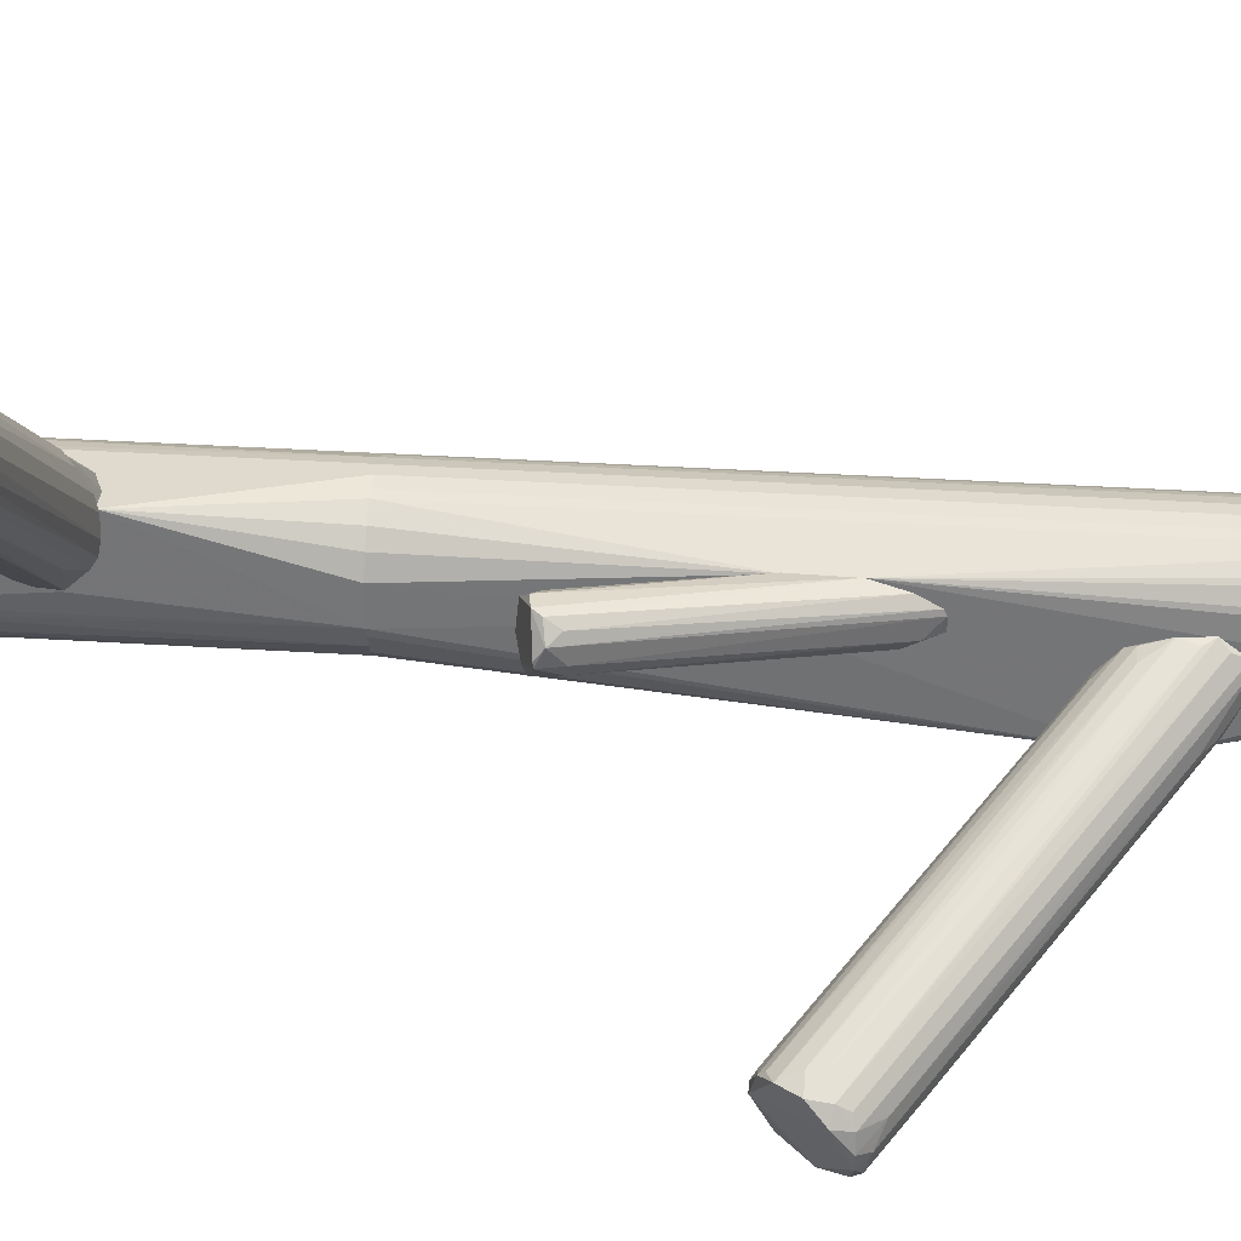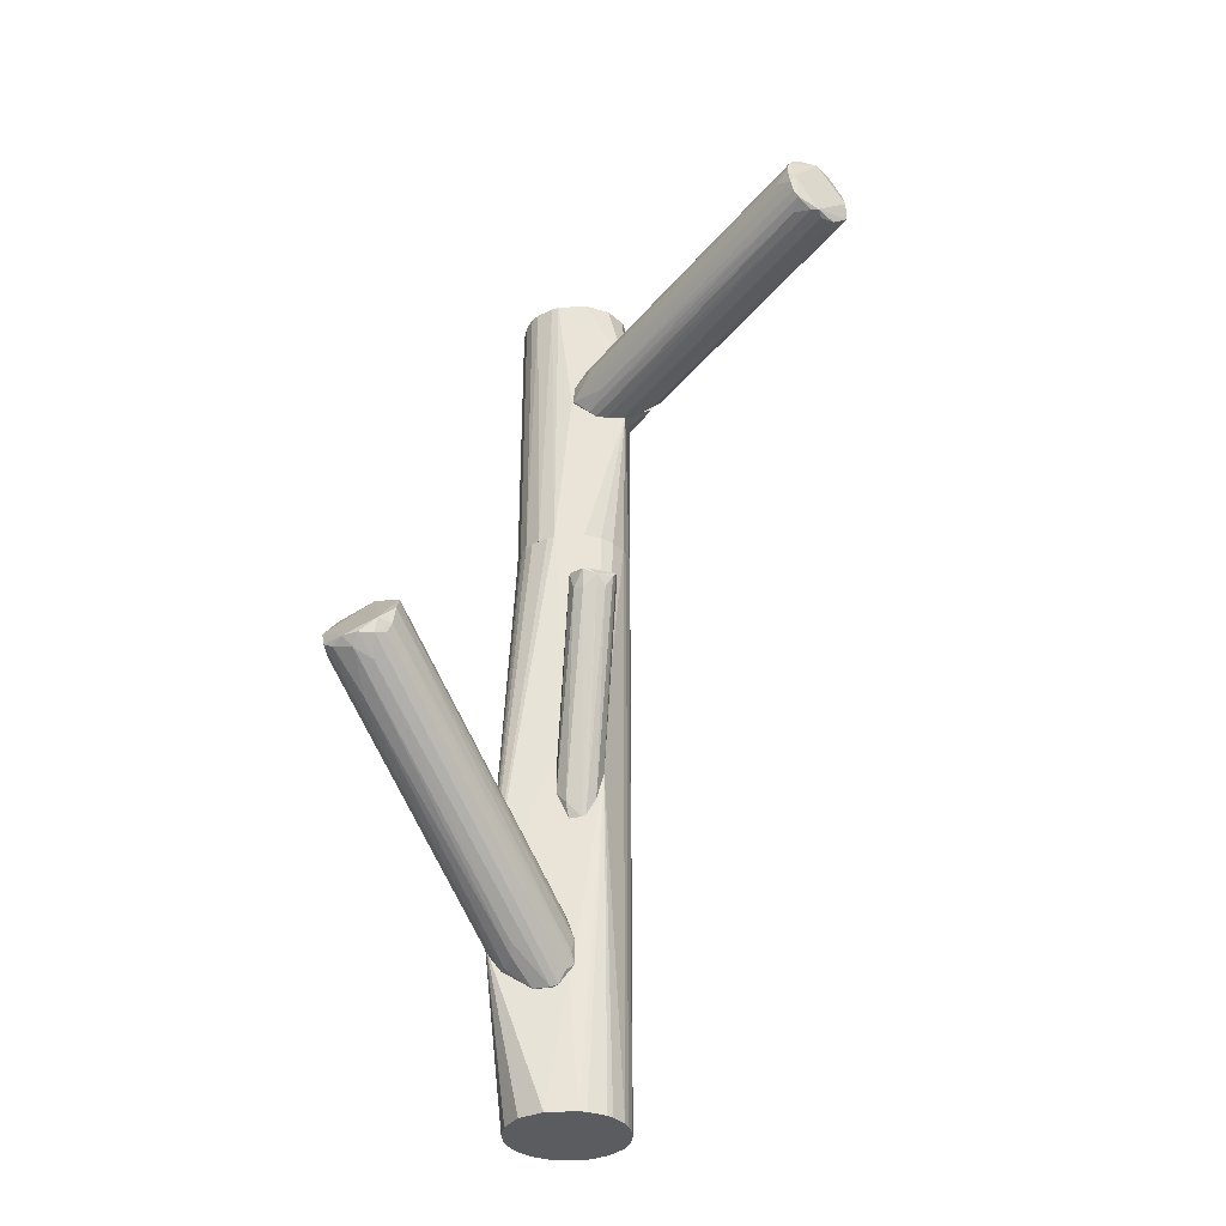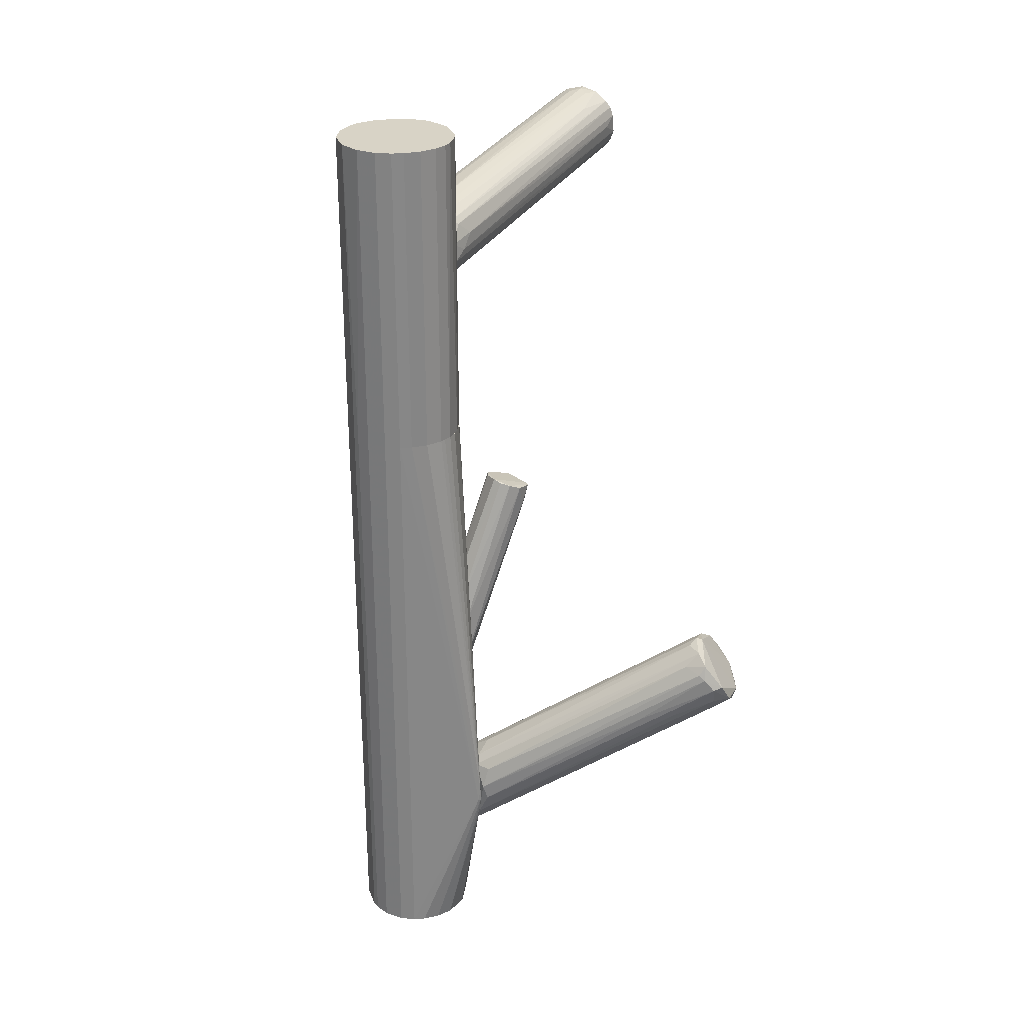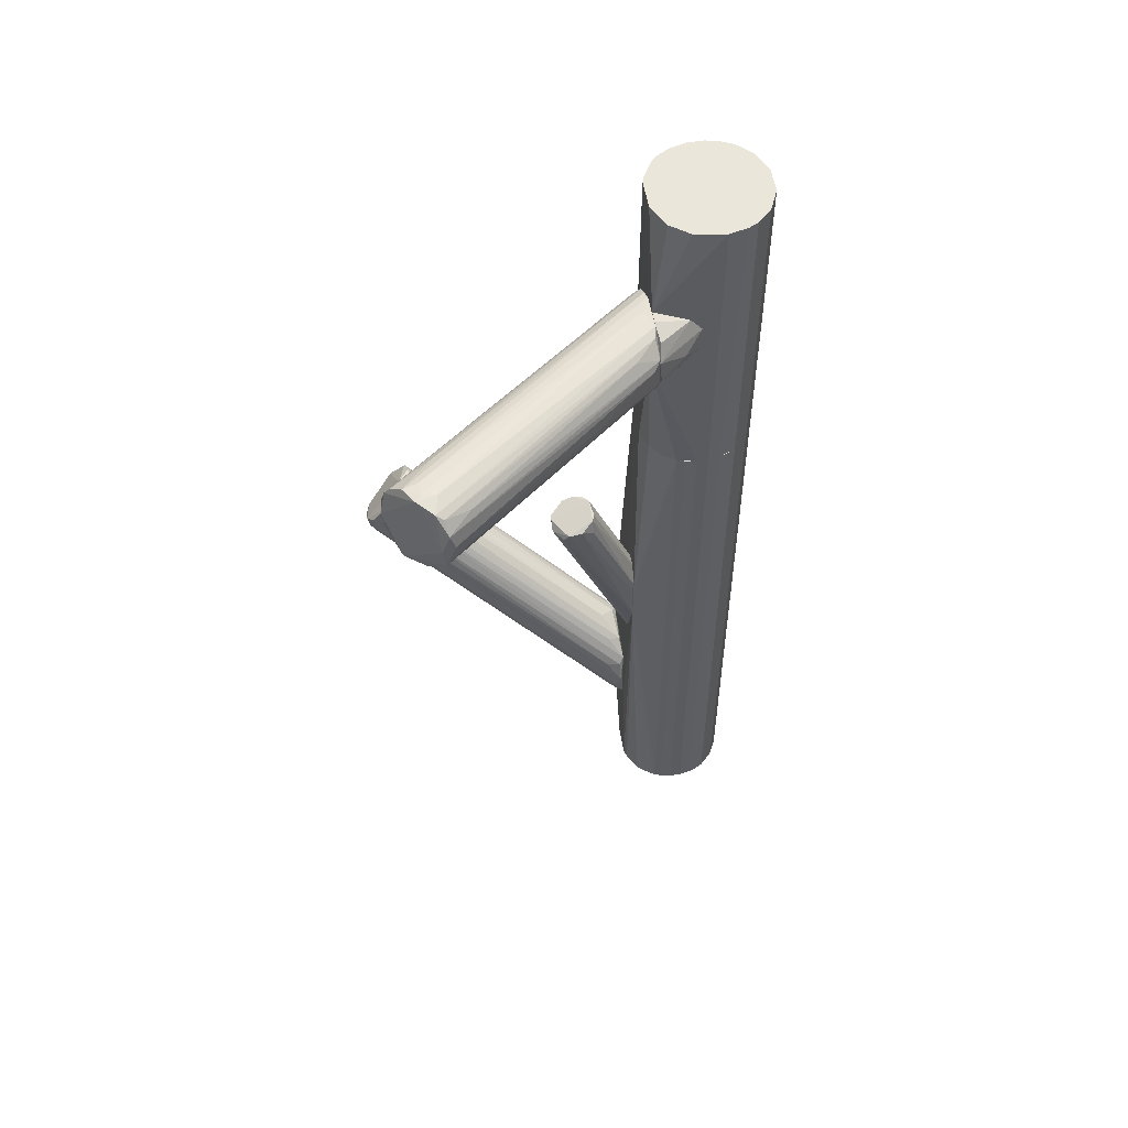
<metadata>
{"format":"obj","ext":"obj","renderer":"f3d","projection":"perspective","resolution":1024,"background":"white","views":[{"elev":32.8,"azim":95.2,"up":"+Y"},{"elev":-34.6,"azim":94.3,"up":"+Z"},{"elev":27.9,"azim":-18.1,"up":"+Z"},{"elev":54.7,"azim":170.7,"up":"+Z"}]}
</metadata>
<code>
o convex_0
v -0.05748 -0.004638 0.04852
v -0.02538 -0.03898 -0.09405
v -0.02463 -0.03898 -0.09405
v -0.04106 0.002082 -0.1471
v -0.05822 -0.02703 -0.1471
v -0.02762 -0.006133 0.04852
v -0.04927 -0.03374 0.04852
v -0.02538 -0.01136 -0.1471
v -0.05822 -0.00539 -0.1471
v -0.02538 -0.02106 0.04852
v -0.06121 -0.02031 0.04852
v -0.04479 0.002082 0.04852
v -0.04553 -0.0345 -0.1471
v -0.02463 -0.004638 -0.02689
v -0.03359 -0.03225 0.04852
v -0.06121 -0.01211 -0.1471
v -0.05076 0.000583 -0.1471
v -0.02911 -0.02852 -0.1471
v -0.03509 0.000583 0.04852
v -0.03509 0.000583 -0.1471
v -0.05822 -0.02703 0.04852
v -0.05375 -0.0315 -0.1471
v -0.06121 -0.01211 0.04852
v -0.05375 -0.000908 0.04852
v -0.06121 -0.02031 -0.1471
v -0.04031 -0.0345 0.04852
v -0.02911 -0.003895 -0.1471
v -0.02911 -0.02852 0.04852
v -0.03509 -0.033 -0.1471
v -0.05375 -0.0315 0.04852
v -0.02538 -0.02106 -0.1471
v -0.02463 -0.01435 -0.1082
v -0.02538 -0.01136 0.04852
v -0.05375 -0.000908 -0.1471
v -0.04927 -0.03374 -0.1471
v -0.04106 0.002082 0.04852
v -0.04479 0.002082 -0.1471
v -0.02463 -0.03898 -0.08957
v -0.04852 0.00133 0.04852
v -0.06046 -0.009867 0.04852
v -0.02463 -0.004638 -0.04108
v -0.06046 -0.02255 -0.1471
v -0.02463 -0.01509 -0.02243
v -0.04553 -0.0345 0.04852
v -0.03061 -0.0024 0.04852
v -0.03733 0.00133 0.04852
v -0.04031 -0.0345 -0.1471
v -0.02613 -0.0233 0.04852
v -0.06046 -0.009867 -0.1471
v -0.06046 -0.02255 0.04852
v -0.05822 -0.00539 0.04852
v -0.02613 -0.009119 -0.1471
v -0.02463 -0.03823 -0.09778
v -0.03061 -0.0024 -0.1471
v -0.03135 -0.03076 0.04852
v -0.03509 -0.033 0.04852
v -0.05076 0.000583 0.04852
v -0.03733 0.00133 -0.1471
v -0.04852 0.00133 -0.1471
f 39 37 59
f 6 1 7
f 5 4 8
f 4 5 9
f 6 7 10
f 7 1 11
f 1 6 12
f 3 2 13
f 5 8 13
f 10 7 15
f 9 5 16
f 4 9 17
f 13 8 18
f 12 6 19
f 19 14 20
f 8 4 20
f 7 11 21
f 5 13 22
f 21 5 22
f 11 1 23
f 16 11 23
f 1 12 24
f 16 5 25
f 11 16 25
f 15 7 26
f 8 20 27
f 10 15 28
f 13 18 29
f 7 21 30
f 22 7 30
f 21 22 30
f 18 8 31
f 14 3 32
f 31 8 32
f 6 10 33
f 14 6 33
f 9 1 34
f 17 9 34
f 1 24 34
f 24 17 34
f 2 7 35
f 13 2 35
f 7 22 35
f 22 13 35
f 4 12 36
f 12 19 36
f 12 4 37
f 4 17 37
f 2 3 38
f 3 14 38
f 24 12 39
f 12 37 39
f 23 1 40
f 16 23 40
f 20 14 41
f 32 8 41
f 14 32 41
f 5 21 42
f 25 5 42
f 11 25 42
f 33 10 43
f 14 33 43
f 38 14 43
f 10 38 43
f 7 2 44
f 26 7 44
f 2 38 44
f 38 26 44
f 6 14 45
f 19 6 45
f 14 19 45
f 19 20 46
f 4 36 46
f 36 19 46
f 3 13 47
f 29 3 47
f 13 29 47
f 10 28 48
f 38 10 48
f 28 38 48
f 9 16 49
f 40 9 49
f 16 40 49
f 21 11 50
f 42 21 50
f 11 42 50
f 1 9 51
f 40 1 51
f 9 40 51
f 8 27 52
f 41 8 52
f 27 41 52
f 3 29 53
f 29 18 53
f 18 31 53
f 32 3 53
f 31 32 53
f 27 20 54
f 20 41 54
f 41 27 54
f 28 15 55
f 15 38 55
f 38 28 55
f 15 26 56
f 26 38 56
f 38 15 56
f 17 24 57
f 24 39 57
f 39 17 57
f 20 4 58
f 46 20 58
f 4 46 58
f 37 17 59
f 17 39 59
o convex_1
v -0.00373 0.03567 0.112
v -0.02463 -0.01509 0.103
v -0.02463 -0.01509 0.109
v 0.05823 0.05881 0.118
v 0.04778 0.06553 0.1329
v 0.04778 0.0715 0.1097
v -0.02463 0.007315 0.1194
v -0.02463 0.001342 0.09555
v 0.04181 0.07523 0.1262
v 0.05225 0.05956 0.1105
v 0.04405 0.0521 0.1291
v -0.02463 0.01403 0.1015
v -0.02388 -0.006869 0.1179
v 0.0433 0.07599 0.115
v -0.02313 -0.009855 0.0978
v -0.02463 0.01552 0.1142
v 0.05673 0.05881 0.1269
v 0.04479 0.0715 0.1314
v 0.05375 0.06703 0.1097
v -0.02164 -0.0106 0.1142
v -0.02388 -0.003882 0.09555
v -0.02239 0.01179 0.09854
v -0.01716 -0.009106 0.1105
v -0.02239 0.002091 0.1202
v -0.01716 0.01925 0.1187
v 0.05748 0.05956 0.115
v 0.05225 0.06254 0.1321
v 0.04031 0.07523 0.1217
v -0.02388 -0.01509 0.103
v 0.05375 0.05433 0.1209
v 0.04181 0.07225 0.112
v -0.02463 0.01627 0.1053
v 0.04927 0.06777 0.1329
v 0.05076 0.06777 0.109
v 0.04405 0.07599 0.1209
v 0.05823 0.06031 0.1202
v 0.0433 0.06553 0.1321
v -0.02239 0.0185 0.1127
v 0.03733 0.07225 0.1172
v 0.03509 0.06777 0.1269
v -0.01567 -0.00538 0.1008
v 0.05673 0.06105 0.1127
v -0.02463 0.005077 0.0963
v 0.05524 0.05956 0.1291
v -0.02388 -0.0106 0.1157
v -0.02388 -0.007617 0.0963
v 0.05375 0.06478 0.1097
v 0.04778 0.06105 0.1321
v 0.05748 0.05807 0.1239
v -0.02015 -0.01209 0.106
v -0.02463 -0.004631 0.1187
v -0.02388 0.01105 0.1187
v 0.04255 0.07225 0.1299
f 111 77 112
f 61 62 66
f 61 66 67
f 67 66 71
f 71 66 75
f 65 73 78
f 79 62 82
f 76 79 82
f 72 70 86
f 62 61 88
f 61 74 88
f 85 63 88
f 73 65 90
f 71 73 90
f 65 81 90
f 81 71 90
f 73 71 91
f 71 75 91
f 64 86 92
f 65 78 93
f 80 67 93
f 68 77 94
f 78 73 94
f 87 68 94
f 73 87 94
f 77 92 94
f 94 92 95
f 92 76 95
f 78 94 95
f 77 66 96
f 83 64 96
f 66 83 96
f 64 92 96
f 92 77 96
f 75 68 97
f 68 87 97
f 87 60 97
f 60 91 97
f 91 75 97
f 87 73 98
f 60 87 98
f 91 60 98
f 73 91 98
f 68 75 99
f 75 84 99
f 88 74 100
f 85 88 100
f 74 69 101
f 63 85 101
f 95 63 101
f 78 95 101
f 100 74 101
f 85 100 101
f 67 71 102
f 81 65 102
f 71 81 102
f 65 93 102
f 93 67 102
f 79 76 103
f 86 70 103
f 76 92 103
f 92 86 103
f 70 72 104
f 62 79 104
f 103 70 104
f 79 103 104
f 61 67 105
f 74 61 105
f 69 74 105
f 67 80 105
f 105 80 106
f 93 78 106
f 80 93 106
f 101 69 106
f 78 101 106
f 69 105 106
f 64 83 107
f 72 86 107
f 86 64 107
f 76 82 108
f 89 63 108
f 82 89 108
f 63 95 108
f 95 76 108
f 82 62 109
f 62 88 109
f 88 63 109
f 63 89 109
f 89 82 109
f 66 62 110
f 83 66 110
f 62 104 110
f 104 72 110
f 107 83 110
f 72 107 110
f 75 66 111
f 66 77 111
f 84 75 111
f 84 111 112
f 77 68 112
f 68 99 112
f 99 84 112
o convex_2
v -0.01866 -0.02853 -0.07614
v -0.02463 -0.0248 -0.1105
v -0.02463 -0.01957 -0.1105
v 0.06122 -0.06435 -0.0448
v 0.04777 -0.0763 -0.03883
v 0.05524 -0.05465 -0.03062
v -0.02388 -0.03973 -0.08808
v 0.04479 -0.06882 -0.02763
v -0.02314 -0.01285 -0.0963
v 0.05897 -0.0554 -0.04107
v -0.02388 -0.03376 -0.1052
v 0.05673 -0.07182 -0.04629
v -0.02463 -0.01658 -0.08734
v 0.04703 -0.05838 -0.02763
v -0.02463 -0.03451 -0.08136
v -0.02239 -0.01509 -0.106
v 0.04554 -0.07331 -0.03062
v -0.02463 -0.03749 -0.1
v 0.05449 -0.07481 -0.04406
v 0.06046 -0.05987 -0.0448
v 0.05897 -0.05465 -0.03585
v 0.05822 -0.06584 -0.04779
v -0.02388 -0.01285 -0.1038
v 0.04404 -0.06285 -0.02763
v -0.01641 -0.03003 -0.1045
v -0.02388 -0.01957 -0.1105
v -0.02314 -0.03227 -0.07913
v -0.02388 -0.02182 -0.08211
v 0.05076 -0.05689 -0.02763
v -0.02164 -0.03898 -0.08136
v 0.04479 -0.07481 -0.0351
v -0.02239 -0.04048 -0.09255
v 0.04851 -0.07481 -0.04406
v -0.01866 -0.01584 -0.08958
v 0.05076 -0.0763 -0.03808
v 0.04851 -0.06285 -0.02614
v -0.02164 -0.03227 -0.106
v 0.06122 -0.05913 -0.04032
v 0.05375 -0.05241 -0.03585
v 0.04031 -0.06882 -0.03211
v 0.05524 -0.06062 -0.05002
v -0.02388 -0.01733 -0.1097
v 0.05897 -0.05689 -0.04406
v 0.04554 -0.06435 -0.056
v -0.02164 -0.0136 -0.1008
v 0.0433 -0.07331 -0.03361
v 0.03582 -0.06958 -0.05077
v -0.02314 -0.01509 -0.08958
v 0.05149 -0.0554 -0.02913
v -0.02014 -0.02107 -0.08136
v -0.01193 -0.03003 -0.1015
v 0.05971 -0.06882 -0.0448
v 0.04703 -0.06137 -0.02614
v 0.04703 -0.06958 -0.05152
v 0.02538 -0.0651 -0.05302
f 144 117 167
f 115 114 125
f 125 114 127
f 114 123 130
f 127 114 130
f 119 127 130
f 130 123 131
f 115 125 135
f 125 121 135
f 122 128 135
f 114 115 138
f 137 114 138
f 127 120 139
f 136 113 139
f 120 136 139
f 125 127 140
f 139 113 140
f 127 139 140
f 127 119 142
f 119 130 144
f 131 117 145
f 130 131 145
f 117 131 147
f 129 143 147
f 143 117 147
f 120 129 148
f 118 141 148
f 129 147 148
f 123 114 149
f 114 137 149
f 116 132 150
f 132 122 150
f 133 118 150
f 122 133 150
f 118 148 150
f 118 133 151
f 133 121 151
f 146 118 151
f 121 146 151
f 120 127 152
f 129 120 152
f 127 142 152
f 132 116 153
f 116 134 153
f 153 138 154
f 115 135 154
f 135 128 154
f 138 115 154
f 132 153 154
f 128 122 155
f 122 132 155
f 154 128 155
f 132 154 155
f 134 124 156
f 137 134 156
f 124 149 156
f 149 137 156
f 121 133 157
f 133 122 157
f 135 121 157
f 122 135 157
f 142 119 158
f 143 129 158
f 119 143 158
f 129 152 158
f 152 142 158
f 117 144 159
f 144 130 159
f 145 117 159
f 130 145 159
f 121 125 160
f 118 146 160
f 146 121 160
f 141 118 161
f 118 160 161
f 160 125 161
f 140 126 162
f 125 140 162
f 126 141 162
f 141 161 162
f 161 125 162
f 134 137 163
f 137 138 163
f 153 134 163
f 138 153 163
f 131 124 164
f 124 134 164
f 134 116 164
f 147 131 164
f 148 147 164
f 116 150 164
f 150 148 164
f 113 136 165
f 136 120 165
f 140 113 165
f 126 140 165
f 141 126 165
f 120 148 165
f 148 141 165
f 124 131 166
f 131 123 166
f 123 149 166
f 149 124 166
f 117 143 167
f 143 119 167
f 119 144 167
o convex_3
v -0.04479 0.002082 0.1471
v -0.04553 -0.0345 0.04852
v -0.04927 -0.03375 0.04852
v -0.04106 0.002082 0.04852
v -0.02538 -0.02106 0.1471
v -0.06121 -0.02031 0.1471
v -0.06046 -0.009867 0.04852
v -0.02538 -0.01136 0.04852
v -0.02463 0.002078 0.1194
v -0.04553 -0.0345 0.1471
v -0.03135 -0.03076 0.04852
v -0.05375 -0.000905 0.1471
v -0.05823 -0.02703 0.04852
v -0.03509 -0.033 0.1471
v -0.05375 -0.000905 0.04852
v -0.05375 -0.03151 0.1471
v -0.02911 -0.003894 0.1471
v -0.02538 -0.02106 0.04852
v -0.05823 -0.005387 0.1471
v -0.02463 0.002078 0.09631
v -0.02911 -0.02852 0.1471
v -0.06121 -0.02031 0.04852
v -0.03061 -0.002401 0.04852
v -0.06121 -0.0121 0.1471
v -0.04031 -0.0345 0.04852
v -0.04852 0.001333 0.04852
v -0.05823 -0.02703 0.1471
v -0.02463 -0.01584 0.1038
v -0.02762 -0.02628 0.04852
v -0.02538 -0.01136 0.1471
v -0.05375 -0.03151 0.04852
v -0.05823 -0.005387 0.04852
v -0.03509 0.000589 0.1471
v -0.04031 -0.0345 0.1471
v -0.03509 -0.033 0.04852
v -0.06121 -0.0121 0.04852
v -0.05076 0.000589 0.1471
v -0.03509 0.000589 0.04852
v -0.04927 -0.03375 0.1471
v -0.02613 -0.0233 0.1471
v -0.02762 -0.006136 0.04852
v -0.06046 -0.02255 0.04852
v -0.03135 -0.03076 0.1471
v -0.04479 0.002082 0.04852
f 171 193 211
f 169 170 171
f 172 168 173
f 171 170 174
f 169 171 175
f 171 168 176
f 170 169 177
f 172 173 177
f 169 175 178
f 173 168 179
f 174 170 180
f 172 177 181
f 171 174 182
f 177 173 183
f 168 172 184
f 178 175 185
f 173 179 186
f 179 182 186
f 171 176 187
f 185 175 187
f 172 181 188
f 174 180 189
f 175 171 190
f 173 186 191
f 186 174 191
f 189 173 191
f 177 169 192
f 169 178 192
f 171 182 193
f 183 173 194
f 180 183 194
f 176 172 195
f 172 185 195
f 187 176 195
f 185 187 195
f 178 185 196
f 188 178 196
f 172 176 197
f 184 172 197
f 176 184 197
f 180 170 198
f 170 183 198
f 183 180 198
f 182 174 199
f 174 186 199
f 186 182 199
f 176 168 200
f 168 184 200
f 184 176 200
f 181 177 201
f 177 192 201
f 192 181 201
f 178 181 202
f 192 178 202
f 181 192 202
f 174 189 203
f 191 174 203
f 189 191 203
f 179 168 204
f 182 179 204
f 168 193 204
f 193 182 204
f 171 187 205
f 190 171 205
f 187 190 205
f 170 177 206
f 183 170 206
f 177 183 206
f 185 172 207
f 172 188 207
f 196 185 207
f 188 196 207
f 187 175 208
f 175 190 208
f 190 187 208
f 173 189 209
f 189 180 209
f 194 173 209
f 180 194 209
f 181 178 210
f 188 181 210
f 178 188 210
f 168 171 211
f 193 168 211
o convex_4
v -0.03359 0.0088 0.1068
v -0.02463 0.005816 0.1194
v -0.02463 0.002082 0.1194
v -0.02463 0.002082 0.0963
v -0.03956 0.002082 0.1097
v -0.02463 0.01552 0.1127
v -0.02538 0.01104 0.09929
v -0.03583 0.00283 0.09854
v -0.03583 0.00283 0.115
v -0.02538 0.01552 0.1053
v -0.03956 0.00283 0.103
v -0.02538 0.01179 0.1172
v -0.03061 0.002082 0.0963
f 216 222 224
f 213 214 215
f 215 214 216
f 213 215 217
f 212 216 217
f 217 215 218
f 214 213 220
f 216 214 220
f 217 216 220
f 212 217 221
f 217 218 221
f 218 219 221
f 221 219 222
f 216 212 222
f 212 221 222
f 213 217 223
f 220 213 223
f 217 220 223
f 215 216 224
f 218 215 224
f 219 218 224
f 222 219 224
o convex_5
v -0.02463 -0.01658 -0.02463
v 0.002989 -0.007625 0.01493
v 0.002989 -0.009116 0.01493
v -0.02388 -0.01135 -0.05599
v -0.009705 -0.000905 0.01418
v -0.02463 -0.004638 -0.04105
v 1e-06 -0.000158 0.01343
v -0.00821 -0.0121 0.01866
v -0.02388 -0.01882 -0.04777
v -0.02463 -0.008371 -0.01718
v -0.001494 -0.01359 0.01642
v -0.01045 -0.004638 0.01866
v 0.002989 -0.004638 0.01269
v -0.02239 -0.01583 -0.05151
v -0.02463 -0.01882 -0.03508
v -0.02388 -0.00688 -0.05001
v -0.02463 -0.004638 -0.02388
v -0.005971 0.000589 0.01642
v 1e-06 -0.0121 0.009704
v -0.02463 -0.01285 -0.01792
v -0.005225 -0.01359 0.01791
v -0.009705 -0.009861 0.01941
v 0.001494 -0.009116 0.008951
v -0.02463 -0.01509 -0.05599
v 0.000747 -0.002398 0.009704
v -0.001494 0.000589 0.01568
v -0.009705 -0.002398 0.01866
v -0.02388 -0.009861 -0.05524
v -0.02388 -0.003891 -0.02612
f 229 242 253
f 230 225 234
f 226 227 237
f 225 230 239
f 233 235 239
f 230 231 240
f 230 234 241
f 227 235 243
f 235 233 243
f 233 238 243
f 225 232 244
f 234 225 244
f 236 234 244
f 227 226 245
f 232 225 245
f 235 227 245
f 225 239 245
f 239 235 245
f 244 232 246
f 236 244 246
f 245 226 246
f 232 245 246
f 237 227 247
f 228 237 247
f 238 228 247
f 227 243 247
f 243 238 247
f 238 233 248
f 228 238 248
f 239 230 248
f 233 239 248
f 231 237 249
f 240 231 249
f 231 230 250
f 226 237 250
f 237 231 250
f 230 242 250
f 246 226 250
f 246 250 251
f 234 236 251
f 229 241 251
f 241 234 251
f 242 229 251
f 236 246 251
f 250 242 251
f 237 228 252
f 230 240 252
f 228 248 252
f 248 230 252
f 249 237 252
f 240 249 252
f 241 229 253
f 230 241 253
f 242 230 253

</code>
